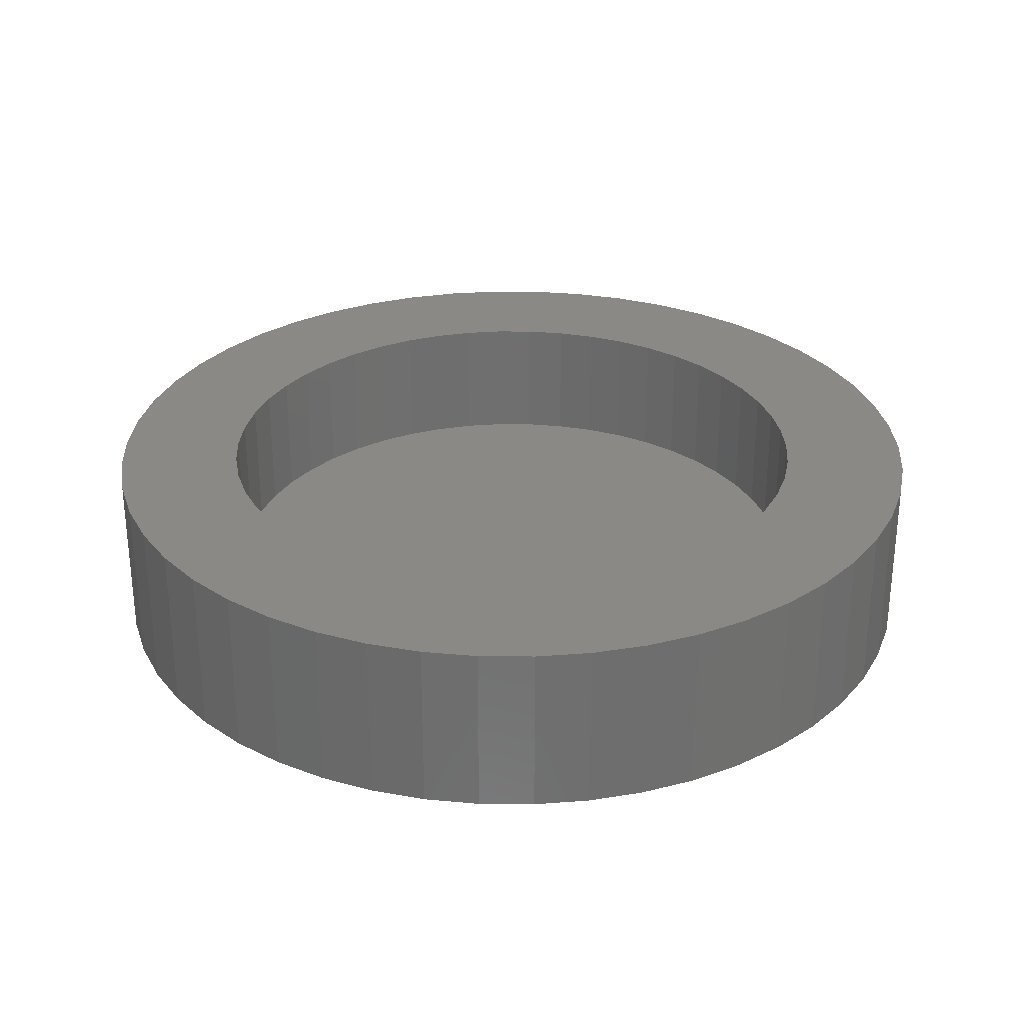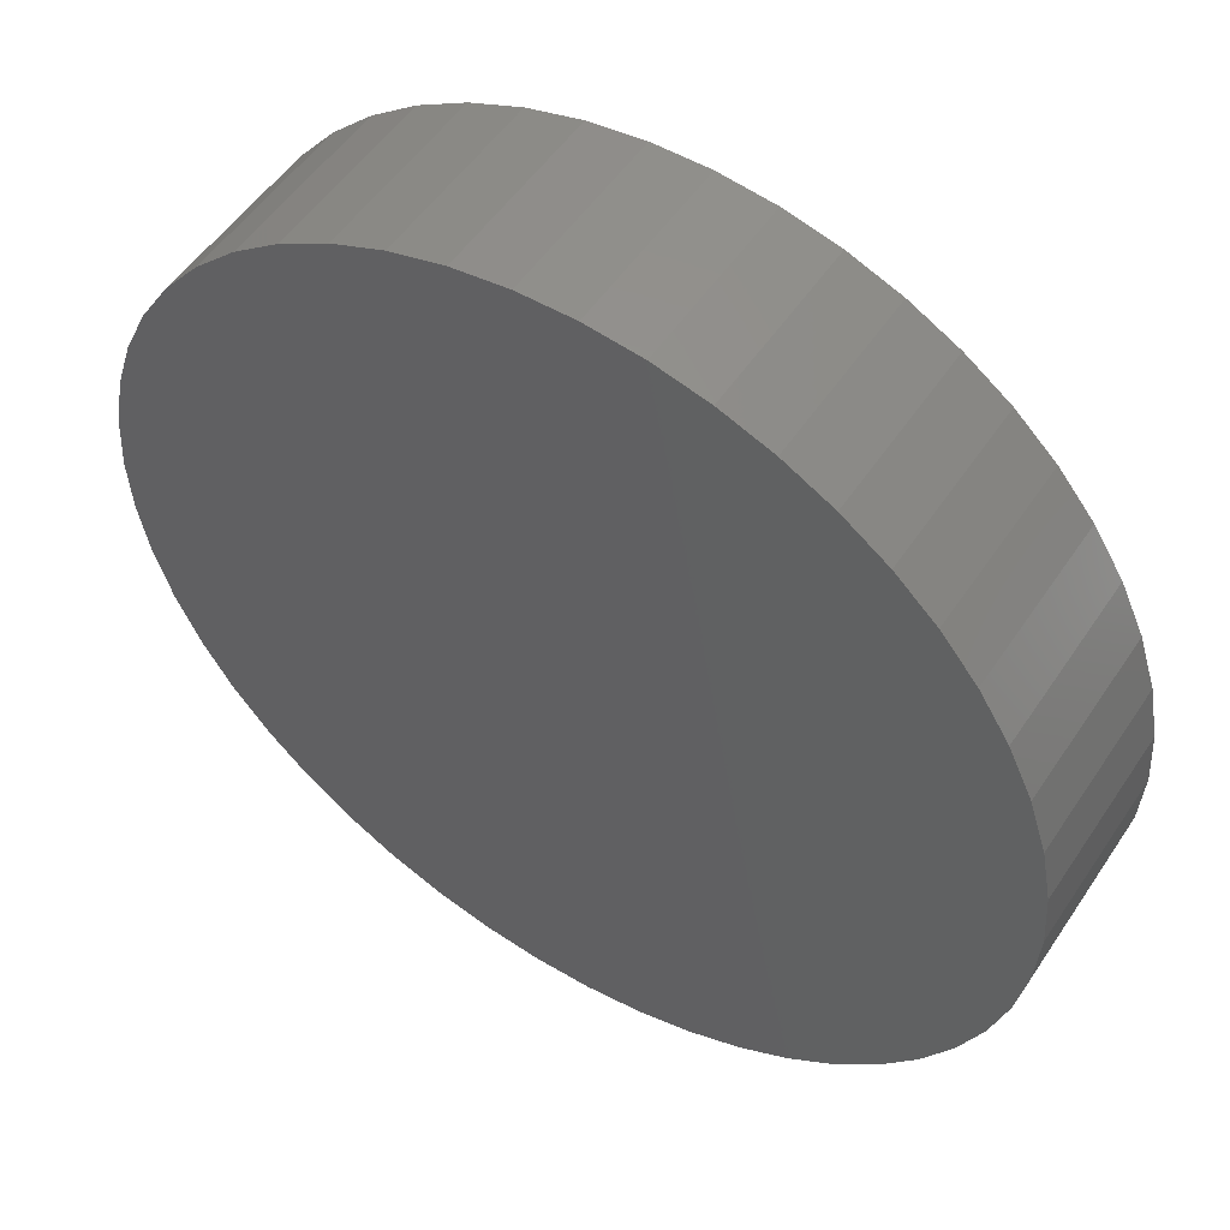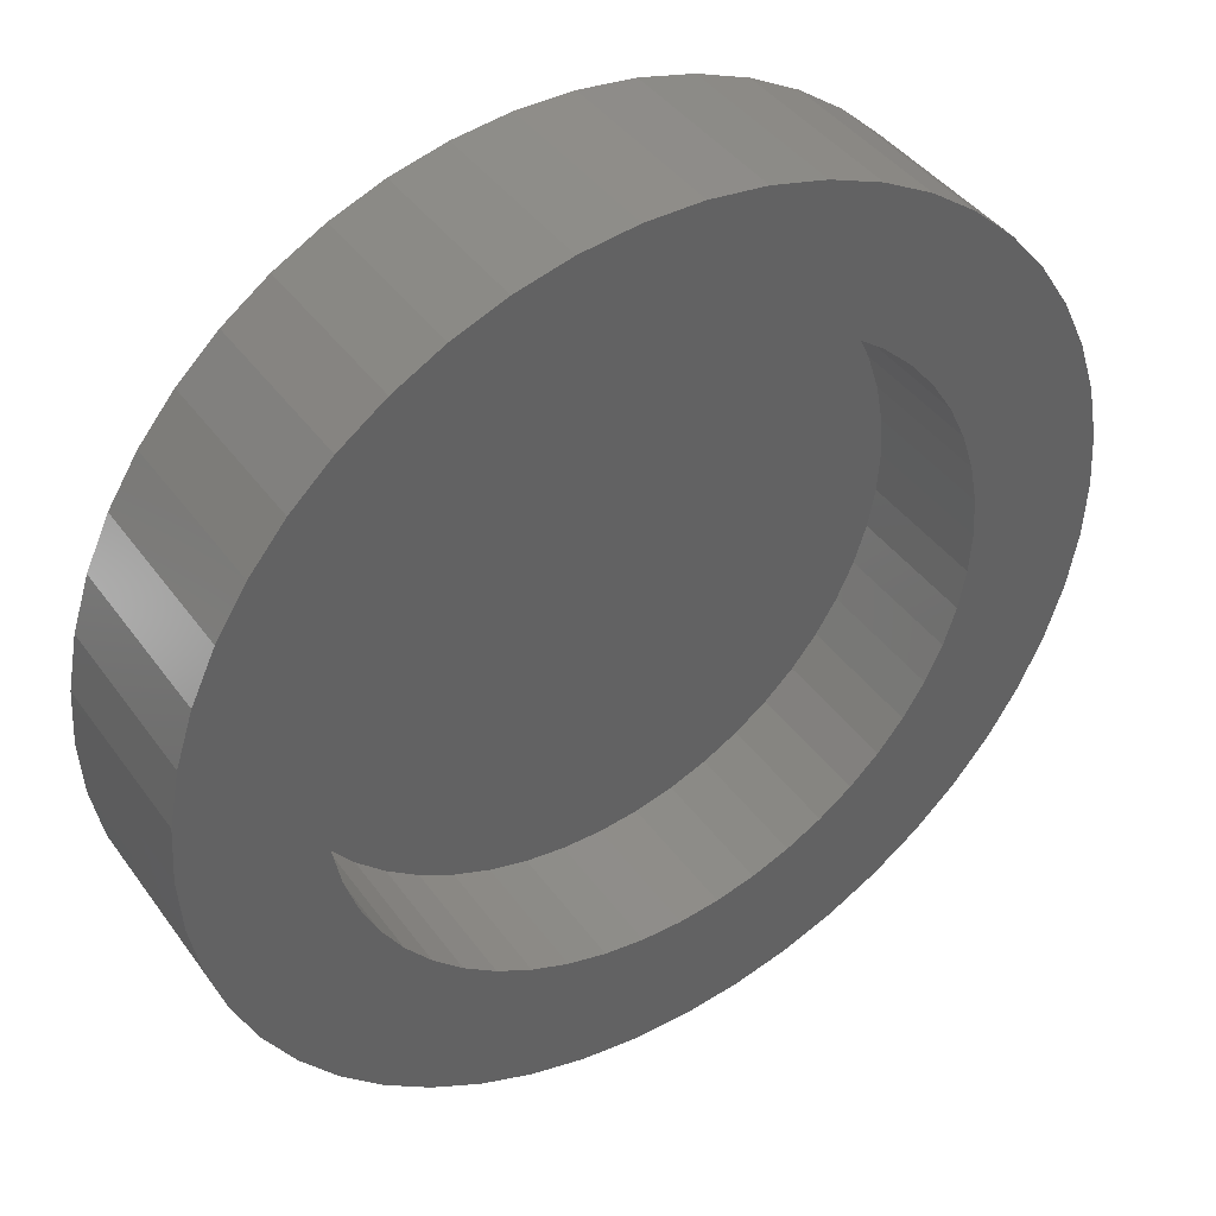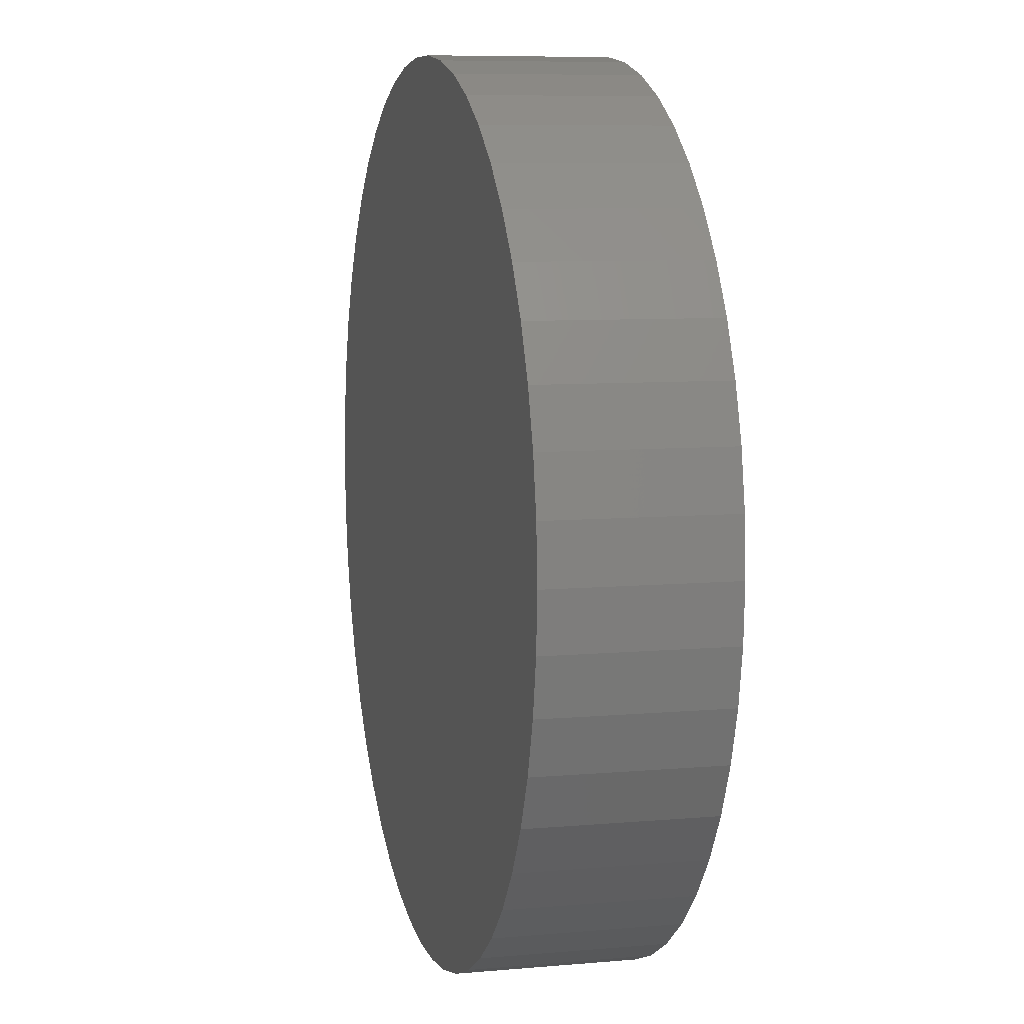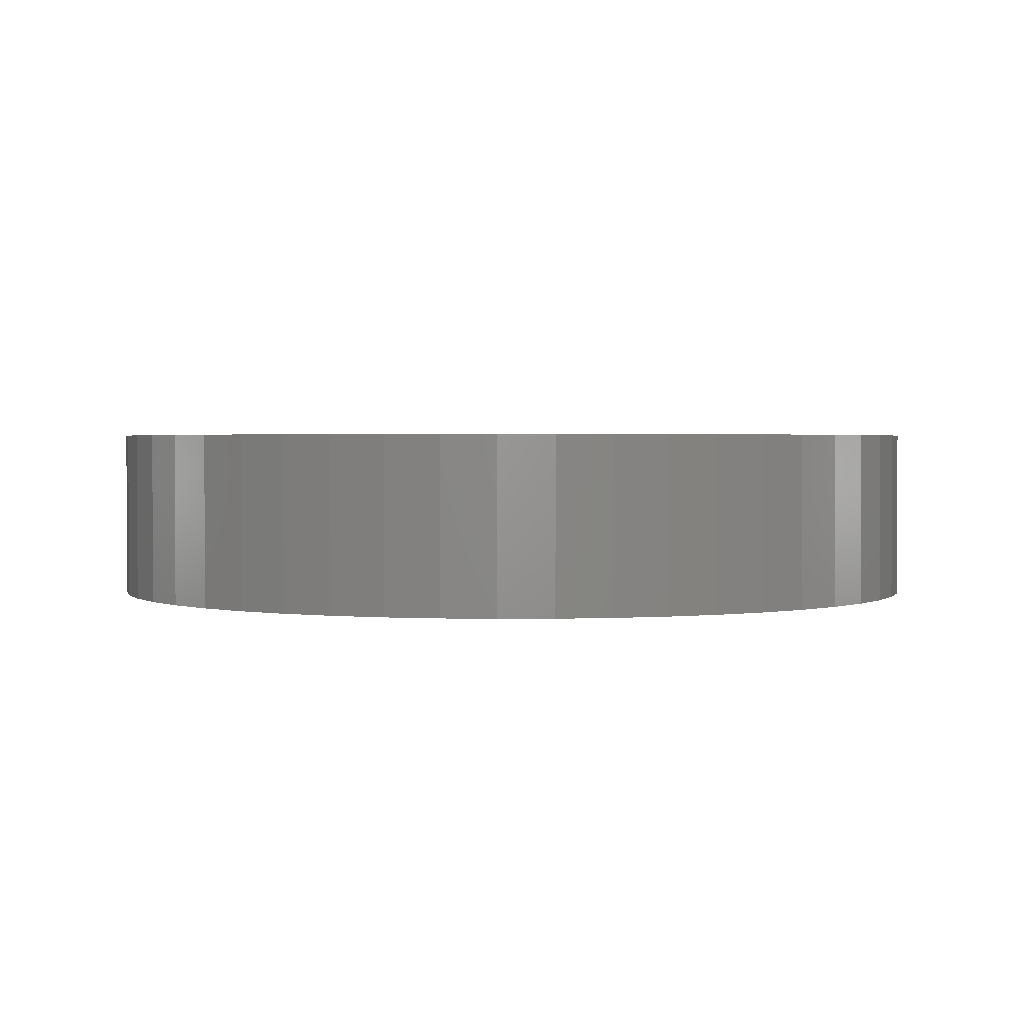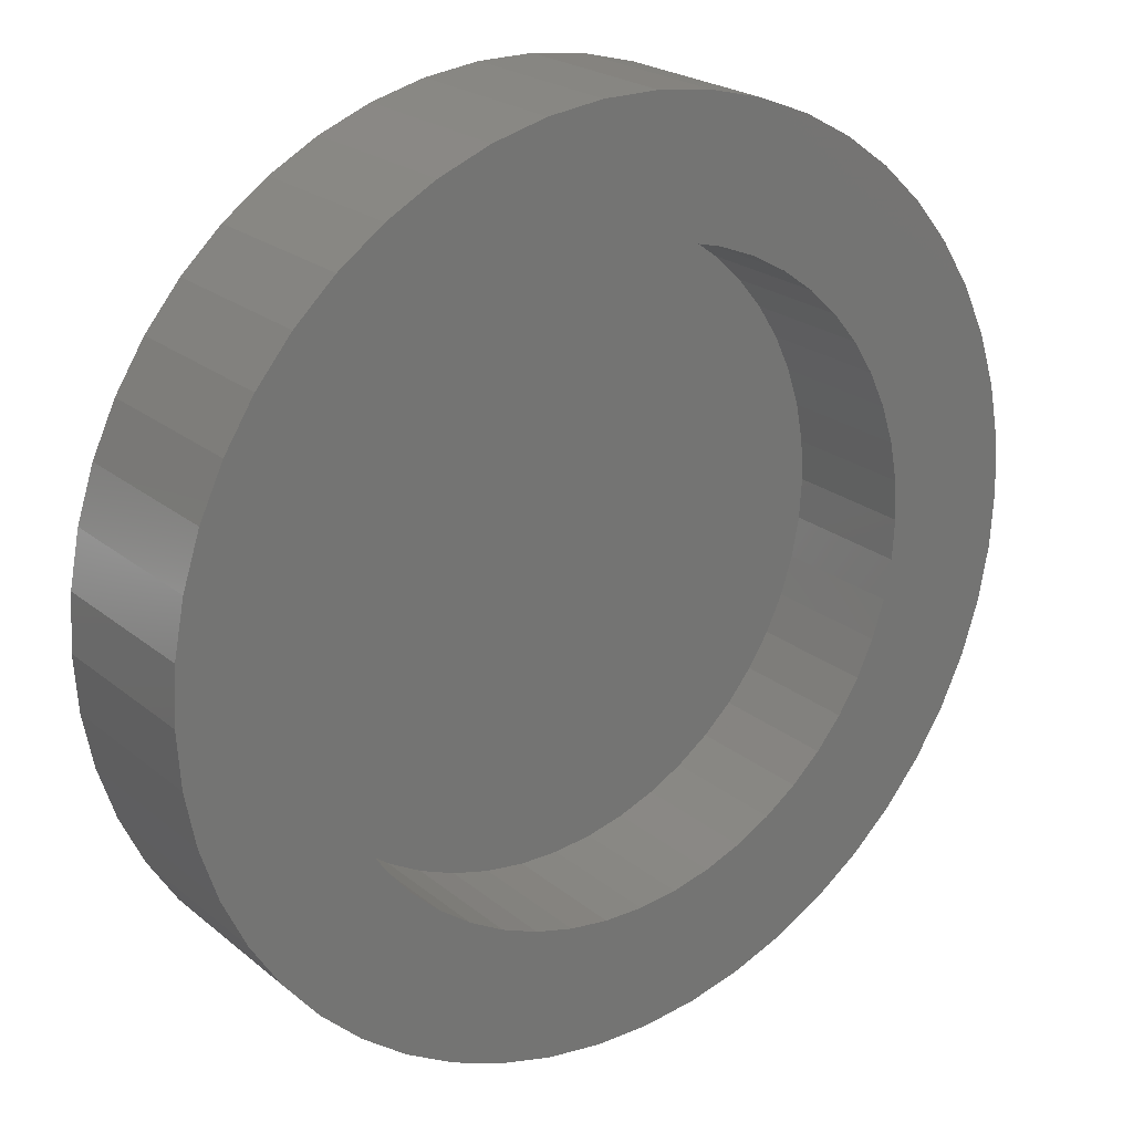
<metadata>
{"format":"stl","ext":"stl","renderer":"f3d","projection":"perspective","resolution":1024,"background":"white","views":[{"elev":29.3,"azim":79.9,"up":"+Z"},{"elev":52.0,"azim":-147.3,"up":"+Y"},{"elev":41.3,"azim":-32.5,"up":"+Y"},{"elev":8.0,"azim":-103.9,"up":"+Y"},{"elev":1.8,"azim":-153.0,"up":"+Z"},{"elev":22.5,"azim":-36.1,"up":"+Y"}]}
</metadata>
<code>
# stl→obj: 200 verts, 396 faces
v 10 0 0
v 9.921 1.253 -4
v 9.921 1.253 0
v 10 0 -4
v -10 0 -4
v -9.921 1.253 0
v -9.921 1.253 -4
v -10 0 0
v 0.6279 9.98 -4
v -0.6279 9.98 0
v 0.6279 9.98 0
v -0.6279 9.98 -4
v -0.6279 -9.98 -4
v 0.6279 -9.98 0
v -0.6279 -9.98 0
v 0.6279 -9.98 -4
v 7.29 6.845 -4
v 6.374 7.705 0
v 7.29 6.845 0
v 6.374 7.705 -4
v -6.374 7.705 -4
v -7.29 6.845 0
v -6.374 7.705 0
v -7.29 6.845 -4
v -3.09 9.511 -4
v -4.258 9.048 0
v -3.09 9.511 0
v -4.258 9.048 -4
v 9.298 3.681 0
v 8.763 4.818 -4
v 8.763 4.818 0
v 9.298 3.681 -4
v 8.09 5.878 -4
v 8.09 5.878 0
v 4.258 9.048 -4
v 3.09 9.511 0
v 4.258 9.048 0
v 3.09 9.511 -4
v 1.874 9.823 0
v 1.874 9.823 -4
v 5.358 8.443 -4
v 5.358 8.443 0
v -9.298 3.681 -4
v -8.763 4.818 0
v -8.763 4.818 -4
v -9.298 3.681 0
v -8.09 5.878 -4
v -8.09 5.878 0
v -9.686 2.487 -4
v -9.686 2.487 0
v -5.358 8.443 0
v -5.358 8.443 -4
v -1.874 9.823 0
v -1.874 9.823 -4
v 1.874 -9.823 0
v 1.874 -9.823 -4
v 3.09 -9.511 -4
v 4.258 -9.048 0
v 3.09 -9.511 0
v 4.258 -9.048 -4
v 9.686 2.487 0
v 9.686 2.487 -4
v 7.1 0 0
v 7.044 0.8899 0
v 9.921 -1.253 0
v 6.877 1.766 0
v 7.044 -0.8899 0
v 6.601 2.614 0
v 9.686 -2.487 0
v 6.222 3.42 0
v 6.877 -1.766 0
v 5.744 4.173 0
v 9.298 -3.681 0
v 6.601 -2.614 0
v 5.176 4.86 0
v 4.526 5.471 0
v 3.804 5.995 0
v 3.023 6.424 0
v 2.194 6.753 0
v 1.33 6.974 0
v 0.4458 7.086 0
v -0.4458 7.086 0
v -1.33 6.974 0
v -2.194 6.753 0
v -3.023 6.424 0
v -3.804 5.995 0
v -4.526 5.471 0
v -5.176 4.86 0
v -5.744 4.173 0
v -6.222 3.42 0
v -6.601 2.614 0
v 8.763 -4.818 0
v 6.222 -3.42 0
v 8.09 -5.878 0
v 5.744 -4.173 0
v 7.29 -6.845 0
v 5.176 -4.86 0
v 6.374 -7.705 0
v 4.526 -5.471 0
v 5.358 -8.443 0
v 3.804 -5.995 0
v 3.023 -6.424 0
v 2.194 -6.753 0
v 1.33 -6.974 0
v 0.4458 -7.086 0
v -0.4458 -7.086 0
v -1.33 -6.974 0
v -1.874 -9.823 0
v -2.194 -6.753 0
v -3.09 -9.511 0
v -3.023 -6.424 0
v -4.258 -9.048 0
v -3.804 -5.995 0
v -5.358 -8.443 0
v -4.526 -5.471 0
v -6.374 -7.705 0
v -5.176 -4.86 0
v -7.29 -6.845 0
v -5.744 -4.173 0
v -8.09 -5.878 0
v -6.222 -3.42 0
v -8.763 -4.818 0
v -6.601 -2.614 0
v -9.298 -3.681 0
v -6.877 -1.766 0
v -9.686 -2.487 0
v -7.044 -0.8899 0
v -9.921 -1.253 0
v -7.1 0 0
v -6.877 1.766 0
v -7.044 0.8899 0
v 9.921 -1.253 -4
v 5.358 -8.443 -4
v 8.09 -5.878 -4
v 7.29 -6.845 -4
v 9.686 -2.487 -4
v 9.298 -3.681 -4
v -7.29 -6.845 -4
v -6.374 -7.705 -4
v -8.763 -4.818 -4
v -9.298 -3.681 -4
v -8.09 -5.878 -4
v 8.763 -4.818 -4
v 6.374 -7.705 -4
v -1.874 -9.823 -4
v -3.09 -9.511 -4
v -4.258 -9.048 -4
v -5.358 -8.443 -4
v -9.686 -2.487 -4
v -9.921 -1.253 -4
v 7.1 0 -3
v 7.044 0.8899 -3
v -7.044 0.8899 -3
v -7.1 0 -3
v -0.4458 7.086 -3
v 0.4458 7.086 -3
v 0.4458 -7.086 -3
v -0.4458 -7.086 -3
v 4.526 5.471 -3
v 5.176 4.86 -3
v -5.176 4.86 -3
v -4.526 5.471 -3
v -3.023 6.424 -3
v -2.194 6.753 -3
v 6.601 2.614 -3
v 6.222 3.42 -3
v 5.744 4.173 -3
v 2.194 6.753 -3
v 3.023 6.424 -3
v 1.33 6.974 -3
v 3.804 5.995 -3
v -5.744 4.173 -3
v -6.222 3.42 -3
v -3.804 5.995 -3
v -1.33 6.974 -3
v 7.044 -0.8899 -3
v 6.877 1.766 -3
v 6.877 -1.766 -3
v 6.601 -2.614 -3
v 6.222 -3.42 -3
v 5.744 -4.173 -3
v 5.176 -4.86 -3
v 4.526 -5.471 -3
v 3.804 -5.995 -3
v 3.023 -6.424 -3
v 2.194 -6.753 -3
v 1.33 -6.974 -3
v -1.33 -6.974 -3
v -2.194 -6.753 -3
v -3.023 -6.424 -3
v -3.804 -5.995 -3
v -4.526 -5.471 -3
v -5.176 -4.86 -3
v -5.744 -4.173 -3
v -6.222 -3.42 -3
v -6.601 2.614 -3
v -6.601 -2.614 -3
v -6.877 1.766 -3
v -6.877 -1.766 -3
v -7.044 -0.8899 -3
f 1 2 3
f 2 1 4
f 5 6 7
f 6 5 8
f 9 10 11
f 10 9 12
f 13 14 15
f 14 13 16
f 17 18 19
f 18 17 20
f 21 22 23
f 22 21 24
f 25 26 27
f 26 25 28
f 29 30 31
f 30 29 32
f 31 33 34
f 33 31 30
f 35 36 37
f 36 35 38
f 38 39 36
f 39 38 40
f 41 37 42
f 37 41 35
f 43 44 45
f 44 43 46
f 47 22 24
f 22 47 48
f 49 46 43
f 46 49 50
f 28 51 26
f 51 28 52
f 12 53 10
f 53 12 54
f 16 55 14
f 55 16 56
f 57 58 59
f 58 57 60
f 61 32 29
f 32 61 62
f 3 62 61
f 62 3 2
f 34 17 19
f 17 34 33
f 40 11 39
f 11 40 9
f 20 42 18
f 42 20 41
f 45 48 47
f 48 45 44
f 7 50 49
f 50 7 6
f 63 1 3
f 64 3 61
f 1 63 65
f 66 61 29
f 67 65 63
f 68 29 31
f 65 67 69
f 70 31 34
f 71 69 67
f 72 34 19
f 69 71 73
f 74 73 71
f 3 64 63
f 61 66 64
f 29 68 66
f 75 19 18
f 31 70 68
f 34 72 70
f 76 18 42
f 19 75 72
f 18 76 75
f 77 42 37
f 42 77 76
f 78 37 36
f 37 78 77
f 36 79 78
f 39 79 36
f 39 80 79
f 11 80 39
f 11 81 80
f 11 82 81
f 10 82 11
f 10 83 82
f 53 83 10
f 53 84 83
f 27 84 53
f 84 27 85
f 26 85 27
f 85 26 86
f 51 86 26
f 86 51 87
f 23 87 51
f 87 23 88
f 22 88 23
f 88 22 89
f 48 89 22
f 89 48 90
f 44 90 48
f 46 91 44
f 90 44 91
f 73 74 92
f 93 92 74
f 92 93 94
f 95 94 93
f 94 95 96
f 97 96 95
f 96 97 98
f 99 98 97
f 98 99 100
f 101 100 99
f 100 101 58
f 102 58 101
f 58 102 59
f 103 59 102
f 103 55 59
f 104 55 103
f 104 14 55
f 105 14 104
f 106 14 105
f 106 15 14
f 107 15 106
f 107 108 15
f 109 108 107
f 110 109 111
f 109 110 108
f 112 111 113
f 111 112 110
f 114 113 115
f 116 115 117
f 113 114 112
f 118 117 119
f 120 119 121
f 115 116 114
f 122 121 123
f 124 123 125
f 126 125 127
f 117 118 116
f 128 127 129
f 91 46 130
f 50 130 46
f 119 120 118
f 130 50 131
f 121 122 120
f 6 131 50
f 123 124 122
f 131 6 129
f 125 126 124
f 8 129 6
f 127 128 126
f 129 8 128
f 52 23 51
f 23 52 21
f 54 27 53
f 27 54 25
f 65 4 1
f 4 65 132
f 60 100 58
f 100 60 133
f 96 134 94
f 134 96 135
f 73 136 69
f 136 73 137
f 69 132 65
f 132 69 136
f 138 116 118
f 116 138 139
f 140 124 141
f 124 140 122
f 138 120 142
f 120 138 118
f 132 2 4
f 136 2 132
f 136 62 2
f 137 62 136
f 137 32 62
f 143 32 137
f 143 30 32
f 134 30 143
f 134 33 30
f 135 33 134
f 135 17 33
f 144 17 135
f 144 20 17
f 133 20 144
f 133 41 20
f 60 41 133
f 60 35 41
f 57 35 60
f 57 38 35
f 56 38 57
f 56 40 38
f 16 40 56
f 16 9 40
f 13 9 16
f 13 12 9
f 145 12 13
f 145 54 12
f 146 54 145
f 146 25 54
f 147 25 146
f 147 28 25
f 148 28 147
f 148 52 28
f 139 52 148
f 139 21 52
f 138 21 139
f 138 24 21
f 142 24 138
f 142 47 24
f 140 47 142
f 140 45 47
f 141 45 140
f 141 43 45
f 149 43 141
f 149 49 43
f 150 49 149
f 150 7 49
f 7 150 5
f 94 143 92
f 143 94 134
f 141 126 149
f 126 141 124
f 56 59 55
f 59 56 57
f 144 96 98
f 96 144 135
f 133 98 100
f 98 133 144
f 92 137 73
f 137 92 143
f 145 15 108
f 15 145 13
f 147 110 112
f 110 147 146
f 146 108 110
f 108 146 145
f 142 122 140
f 122 142 120
f 149 128 150
f 128 149 126
f 150 8 5
f 8 150 128
f 148 112 114
f 112 148 147
f 139 114 116
f 114 139 148
f 151 64 152
f 64 151 63
f 129 153 131
f 153 129 154
f 155 81 82
f 81 155 156
f 157 106 105
f 106 157 158
f 159 75 76
f 75 159 160
f 161 87 88
f 87 161 162
f 163 84 85
f 84 163 164
f 165 70 166
f 70 165 68
f 166 72 167
f 72 166 70
f 168 78 79
f 78 168 169
f 170 79 80
f 79 170 168
f 171 76 77
f 76 171 159
f 90 172 89
f 172 90 173
f 89 161 88
f 161 89 172
f 162 86 87
f 86 162 174
f 175 82 83
f 82 175 155
f 152 176 151
f 177 176 152
f 177 178 176
f 165 178 177
f 165 179 178
f 166 179 165
f 166 180 179
f 167 180 166
f 167 181 180
f 160 181 167
f 160 182 181
f 159 182 160
f 159 183 182
f 171 183 159
f 171 184 183
f 169 184 171
f 169 185 184
f 168 185 169
f 168 186 185
f 170 186 168
f 170 187 186
f 156 187 170
f 156 157 187
f 155 157 156
f 155 158 157
f 175 158 155
f 175 188 158
f 164 188 175
f 164 189 188
f 163 189 164
f 163 190 189
f 174 190 163
f 174 191 190
f 162 191 174
f 162 192 191
f 161 192 162
f 161 193 192
f 172 193 161
f 172 194 193
f 173 194 172
f 173 195 194
f 196 195 173
f 196 197 195
f 198 197 196
f 198 199 197
f 153 199 198
f 153 200 199
f 200 153 154
f 187 105 104
f 105 187 157
f 177 68 165
f 68 177 66
f 152 66 177
f 66 152 64
f 167 75 160
f 75 167 72
f 156 80 81
f 80 156 170
f 169 77 78
f 77 169 171
f 91 173 90
f 173 91 196
f 130 196 91
f 196 130 198
f 131 198 130
f 198 131 153
f 176 63 151
f 63 176 67
f 179 71 178
f 71 179 74
f 178 67 176
f 67 178 71
f 183 101 99
f 101 183 184
f 184 102 101
f 102 184 185
f 174 85 86
f 85 174 163
f 164 83 84
f 83 164 175
f 189 111 109
f 111 189 190
f 117 194 119
f 194 117 193
f 127 154 129
f 154 127 200
f 125 200 127
f 200 125 199
f 123 199 125
f 199 123 197
f 182 99 97
f 99 182 183
f 180 74 179
f 74 180 93
f 181 93 180
f 93 181 95
f 158 107 106
f 107 158 188
f 191 115 113
f 115 191 192
f 188 109 107
f 109 188 189
f 192 117 115
f 117 192 193
f 121 197 123
f 197 121 195
f 119 195 121
f 195 119 194
f 182 95 181
f 95 182 97
f 186 104 103
f 104 186 187
f 190 113 111
f 113 190 191
f 185 103 102
f 103 185 186

</code>
